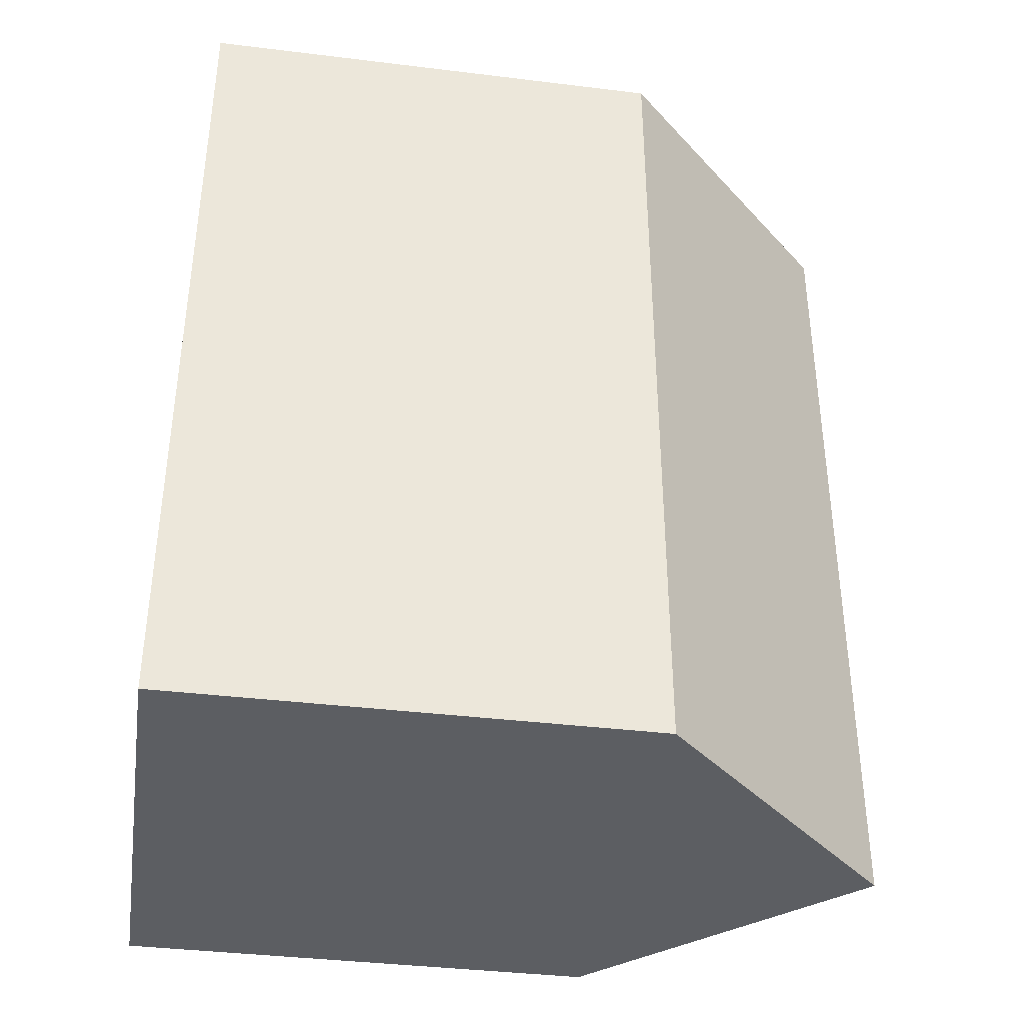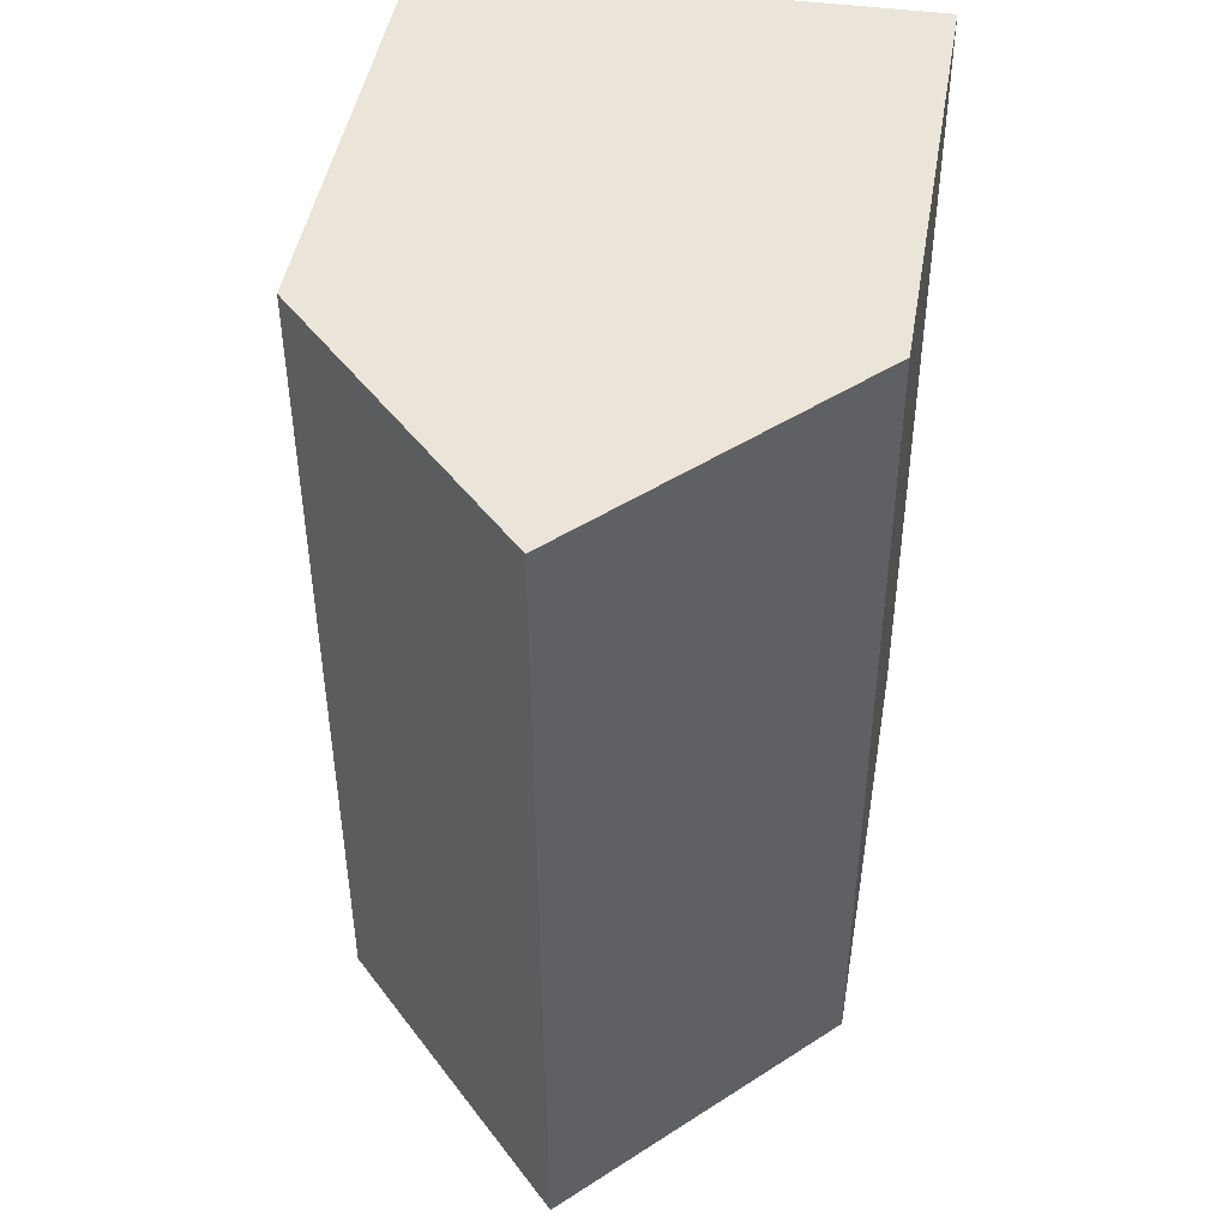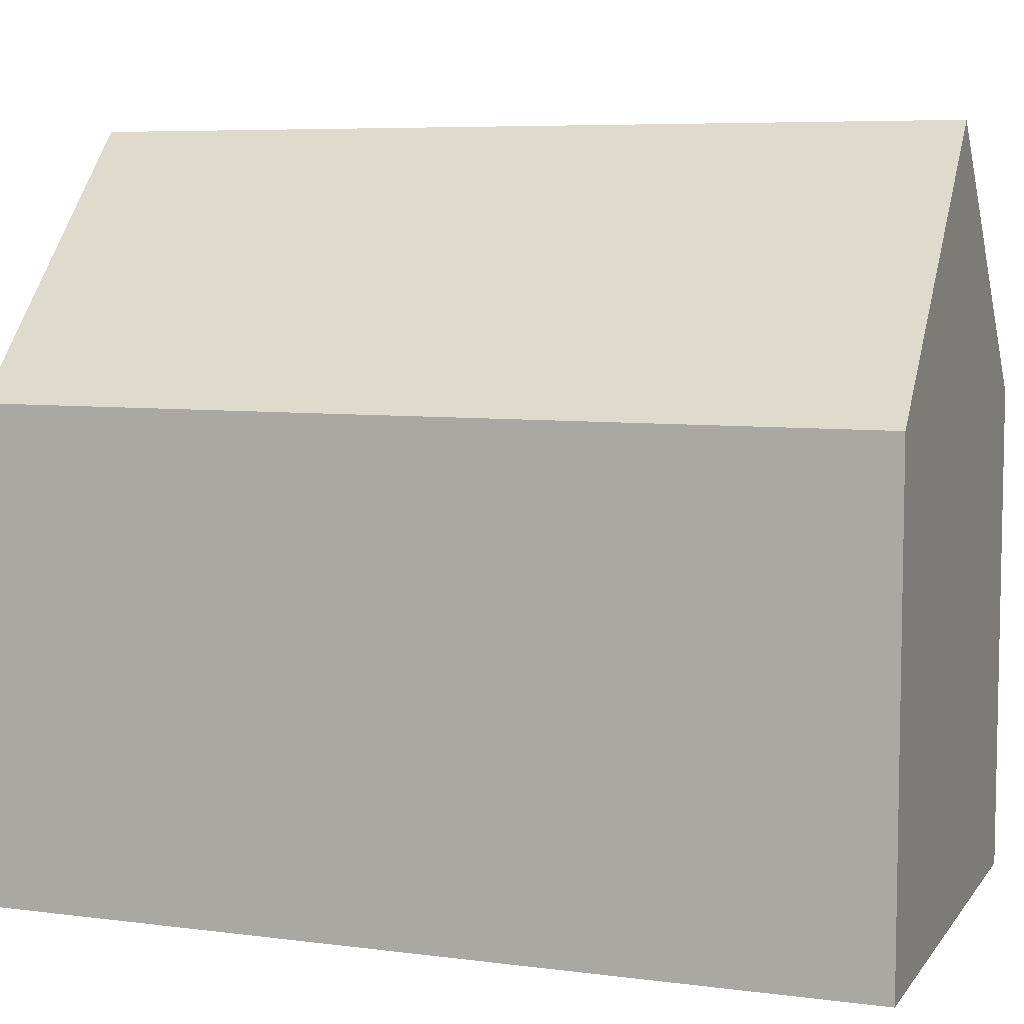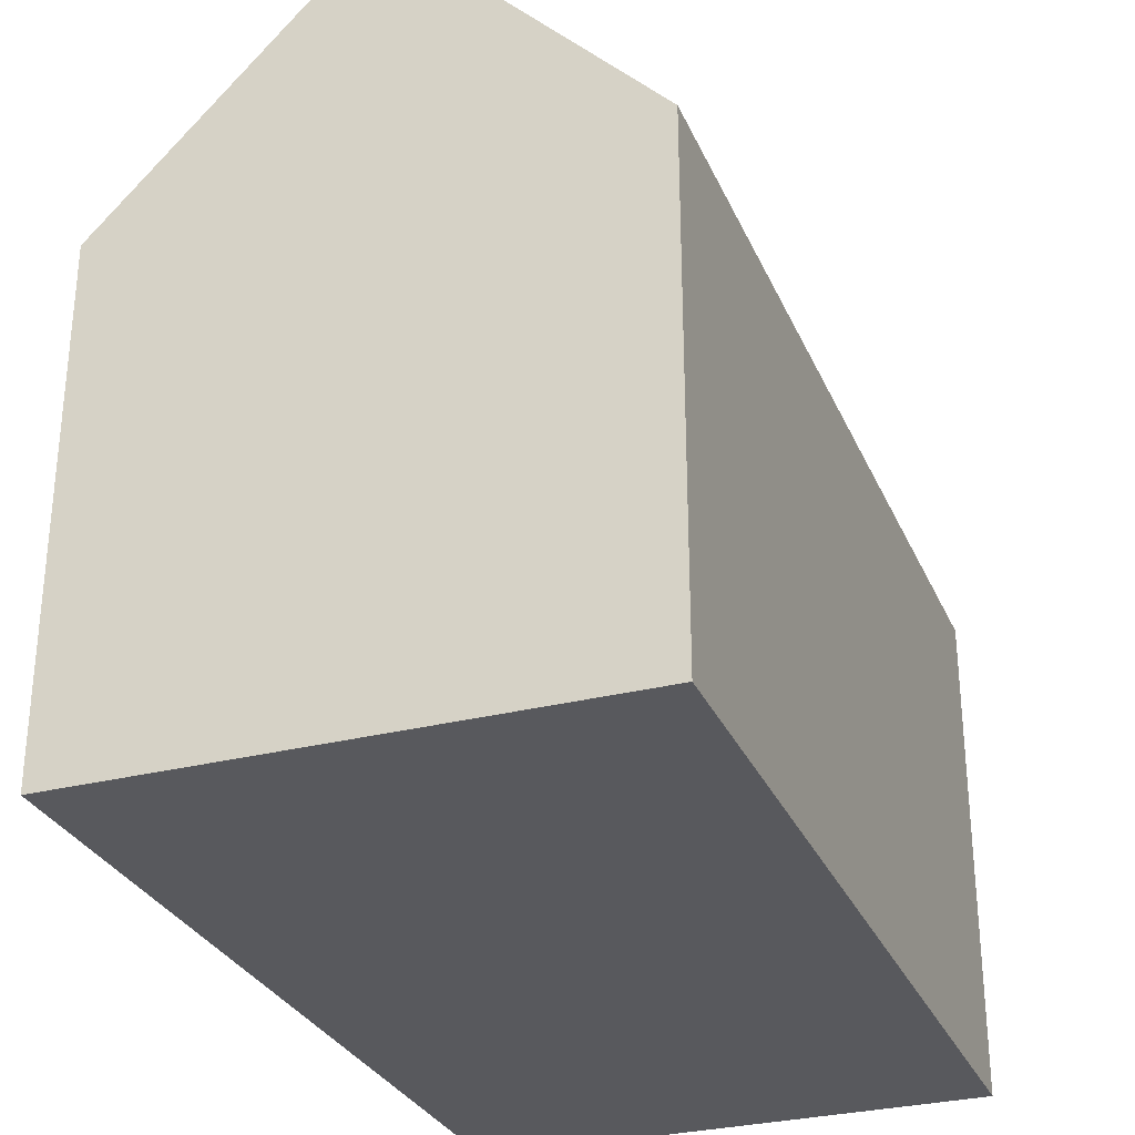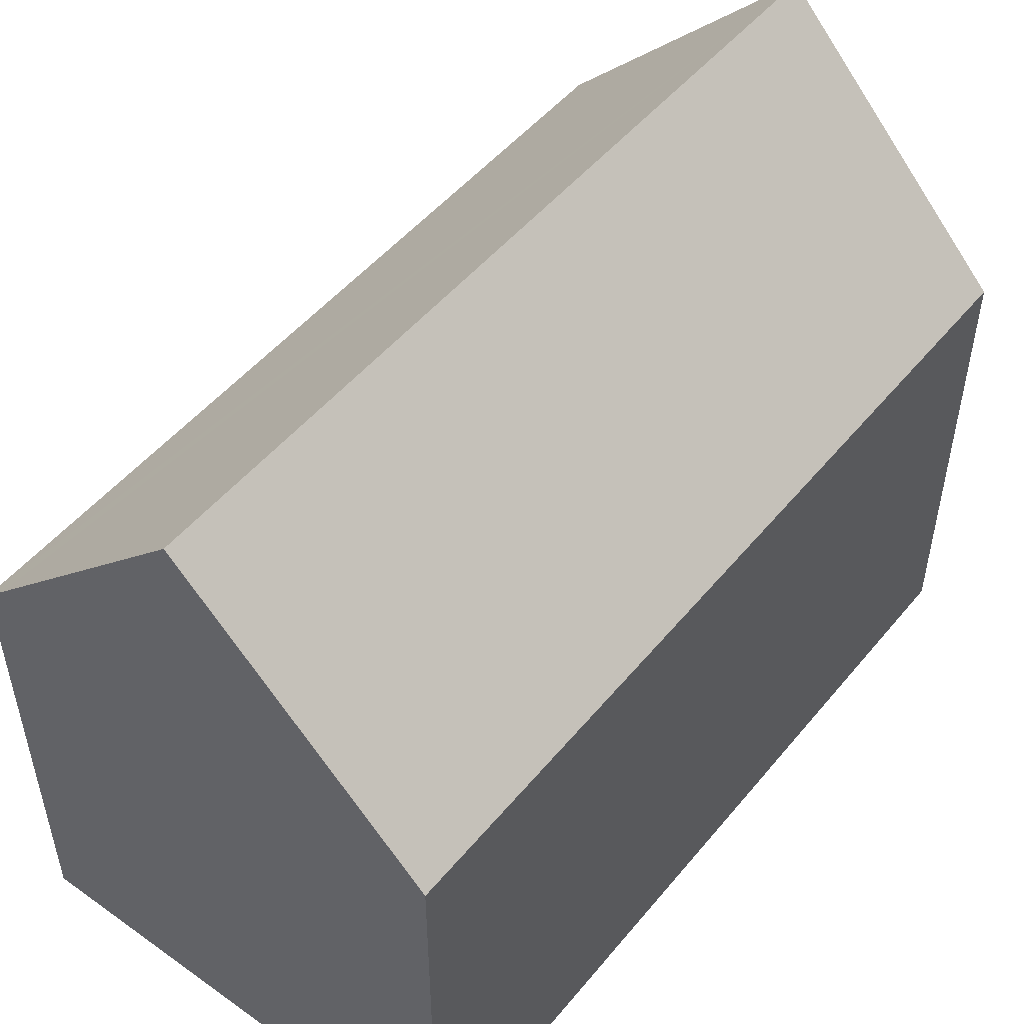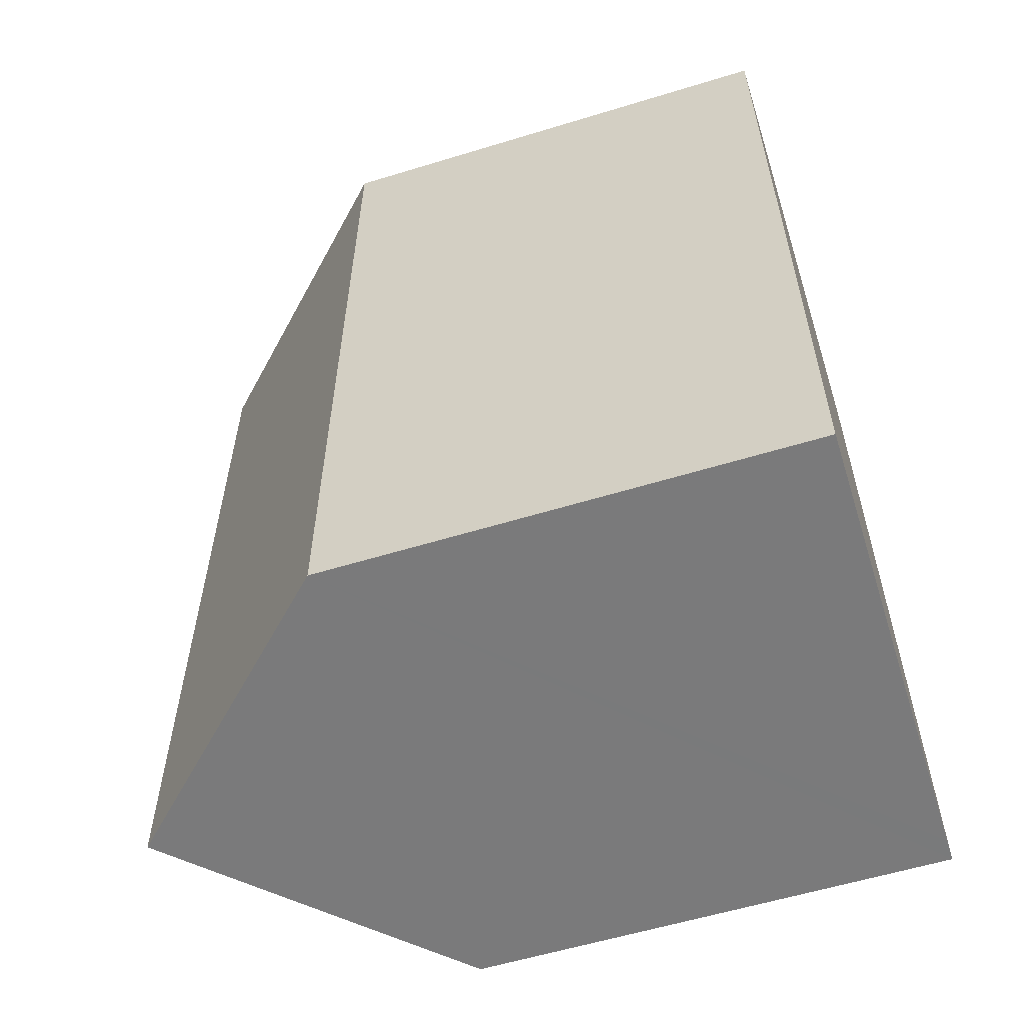
<metadata>
{"format":"obj","ext":"obj","renderer":"f3d","projection":"perspective","resolution":1024,"background":"white","views":[{"elev":-38.3,"azim":81.2,"up":"+Z"},{"elev":45.6,"azim":-170.4,"up":"+Z"},{"elev":6.7,"azim":-69.2,"up":"+Y"},{"elev":-30.0,"azim":20.8,"up":"+Y"},{"elev":50.6,"azim":38.3,"up":"+Y"},{"elev":-57.8,"azim":-72.4,"up":"+Z"}]}
</metadata>
<code>
v  10.67 11.39 -0.065
v  11.24 10.83 7.672
v  11.21 10.83 -0.068
v  5.605 16.64 -0.034
v  5.667 16.64 19.46
v  11.25 10.83 11.58
v  11.28 10.83 19.41
v  10.73 11.39 19.41
v  0.052 10.83 19.51
v  0.49 11.34 -0.003
v  0 10.83 6.632e-16
v  0.566 11.36 19.51
v  11.21 4.164e-18 -0.068
v  10.67 3.98e-18 -0.065
v  0.49 1.837e-19 -0.003
v  0 0 0
v  5.605 2.082e-18 -0.034
v  0.052 -1.195e-15 19.51
v  0.566 -1.194e-15 19.51
v  10.73 -1.189e-15 19.41
v  11.28 -1.189e-15 19.41
v  5.667 -1.192e-15 19.46
v  11.24 -4.698e-16 7.672
v  11.25 -7.091e-16 11.58
g defaultobject
f 1 2 3
f 2 1 4
f 2 4 5
f 2 5 6
f 6 5 7
f 7 5 8
f 9 10 11
f 10 9 4
f 4 9 12
f 4 12 5
f 1 10 4
f 10 1 3
f 10 3 13
f 10 13 11
f 11 13 14
f 11 14 15
f 11 15 16
f 15 14 17
f 16 9 11
f 9 16 18
f 12 8 5
f 8 12 9
f 8 9 18
f 8 18 7
f 7 18 19
f 7 19 20
f 7 20 21
f 20 19 22
f 2 13 3
f 13 2 6
f 13 6 23
f 23 6 7
f 23 7 24
f 24 7 21
f 15 18 16
f 18 15 17
f 18 17 14
f 18 14 13
f 18 13 23
f 18 23 24
f 18 24 19
f 19 24 21
f 19 21 22
f 22 21 20

</code>
